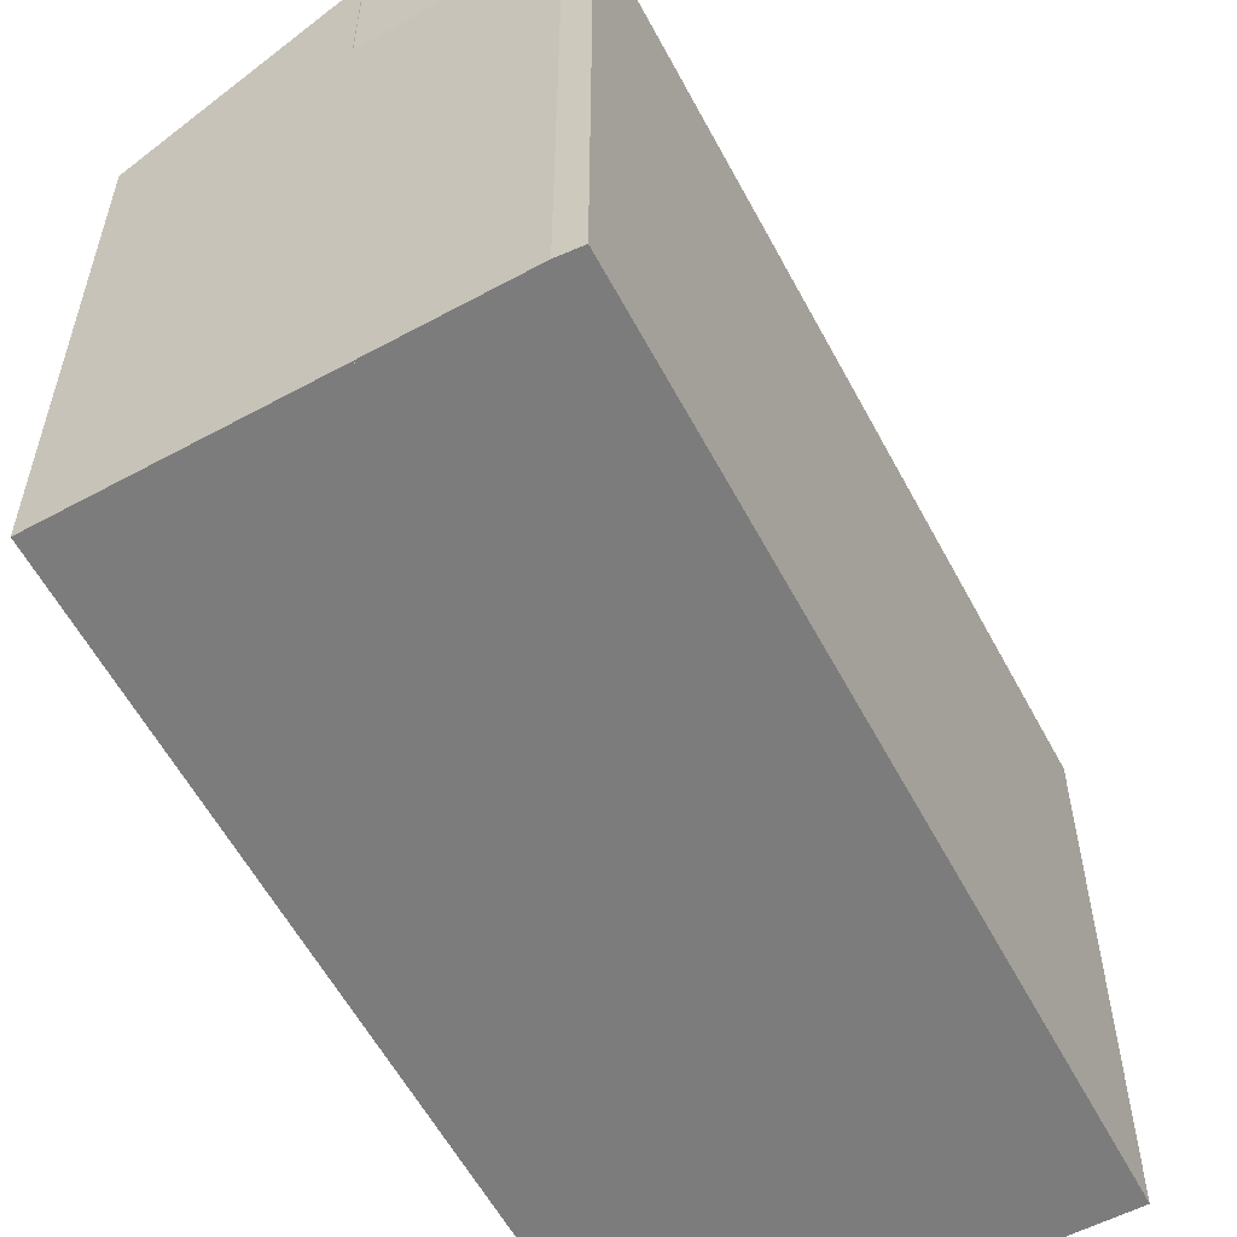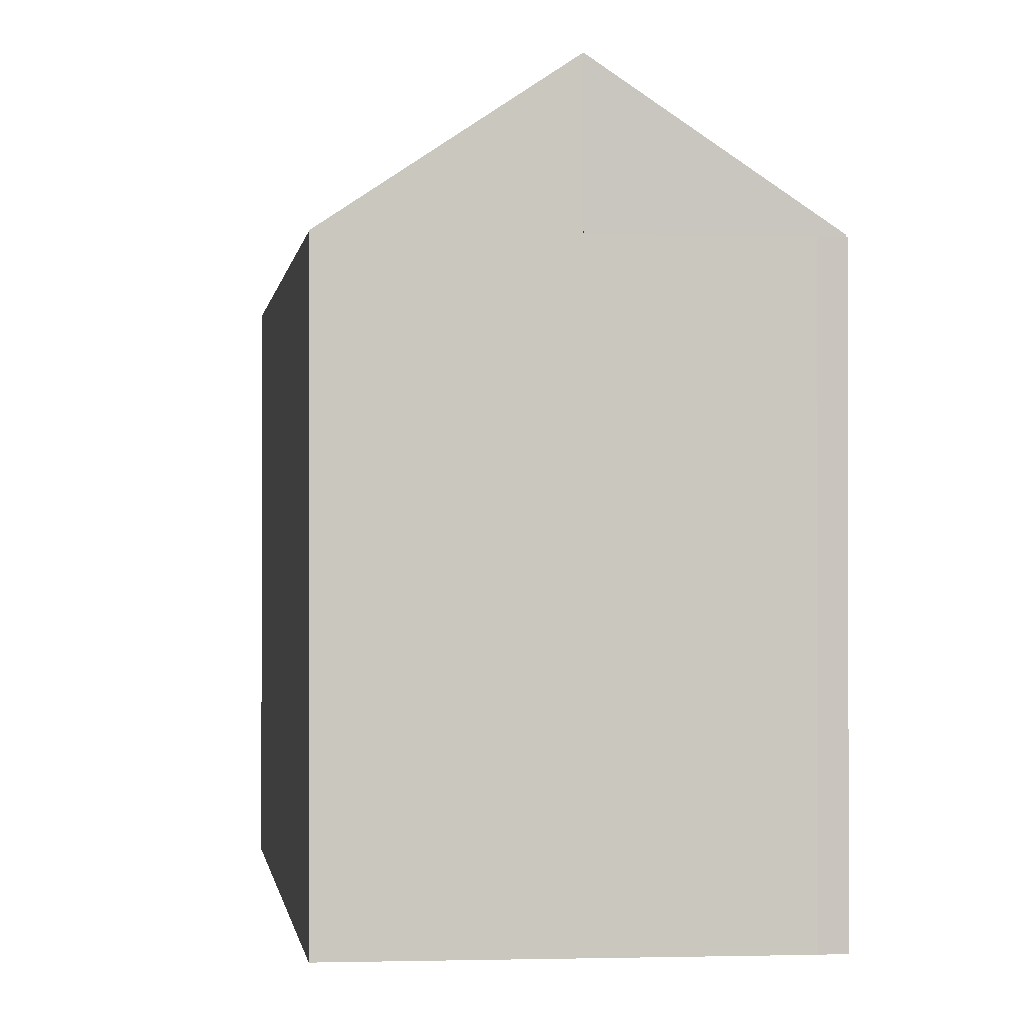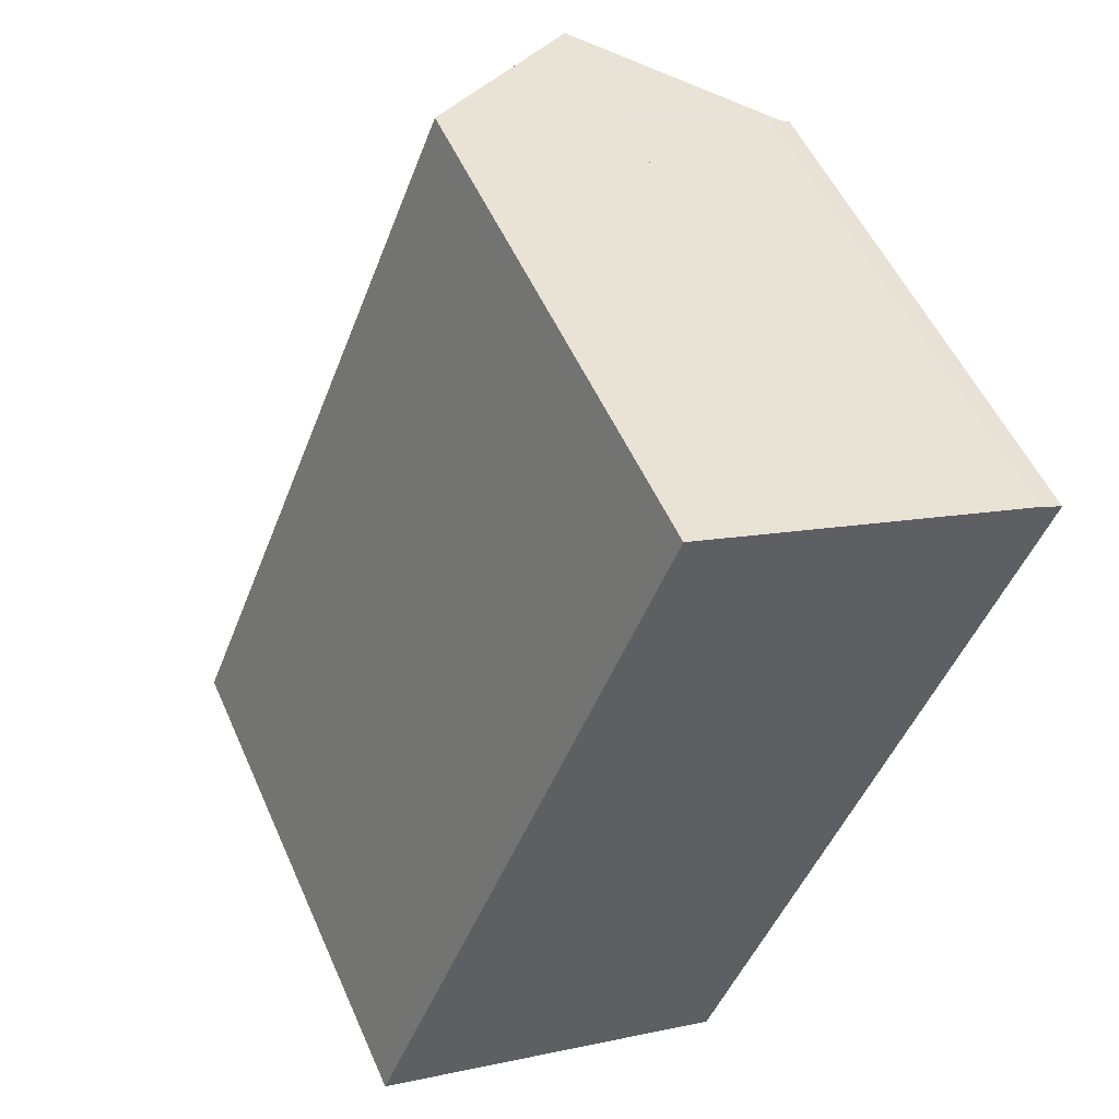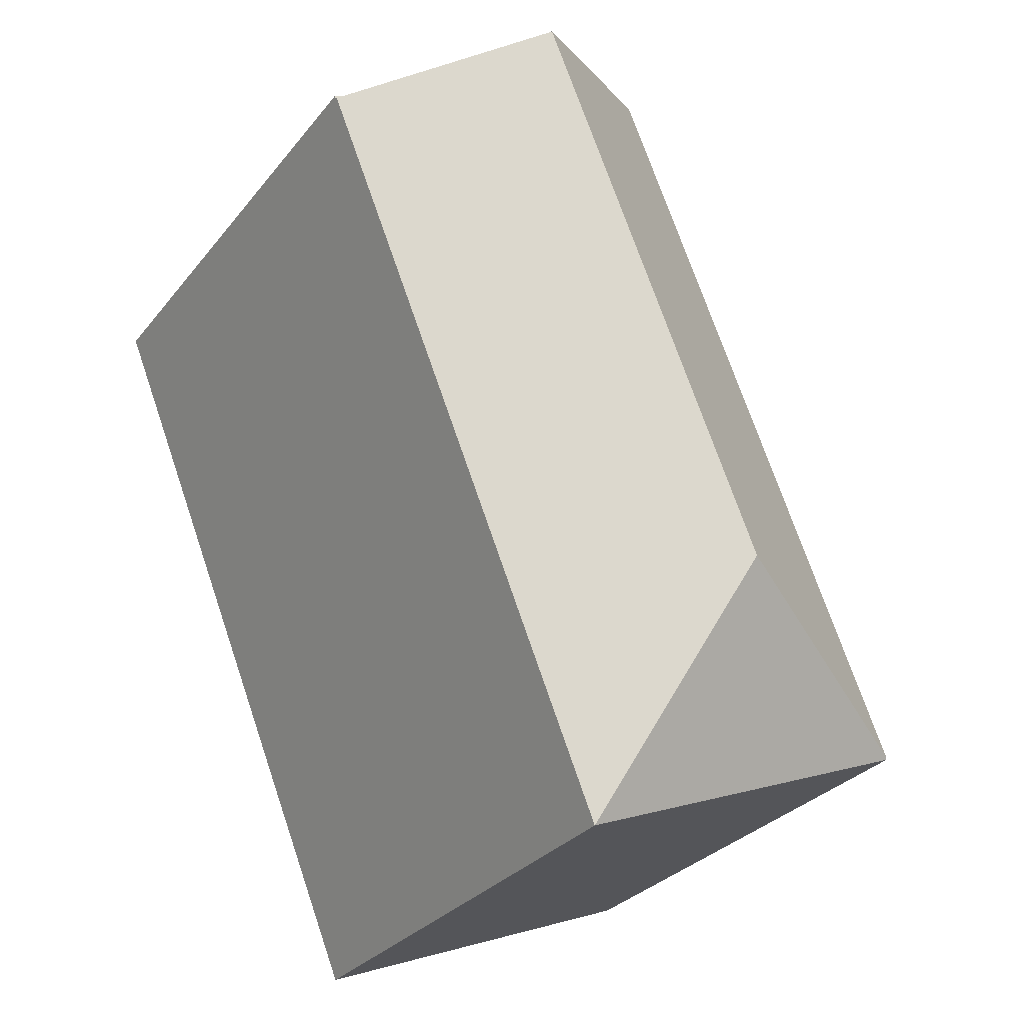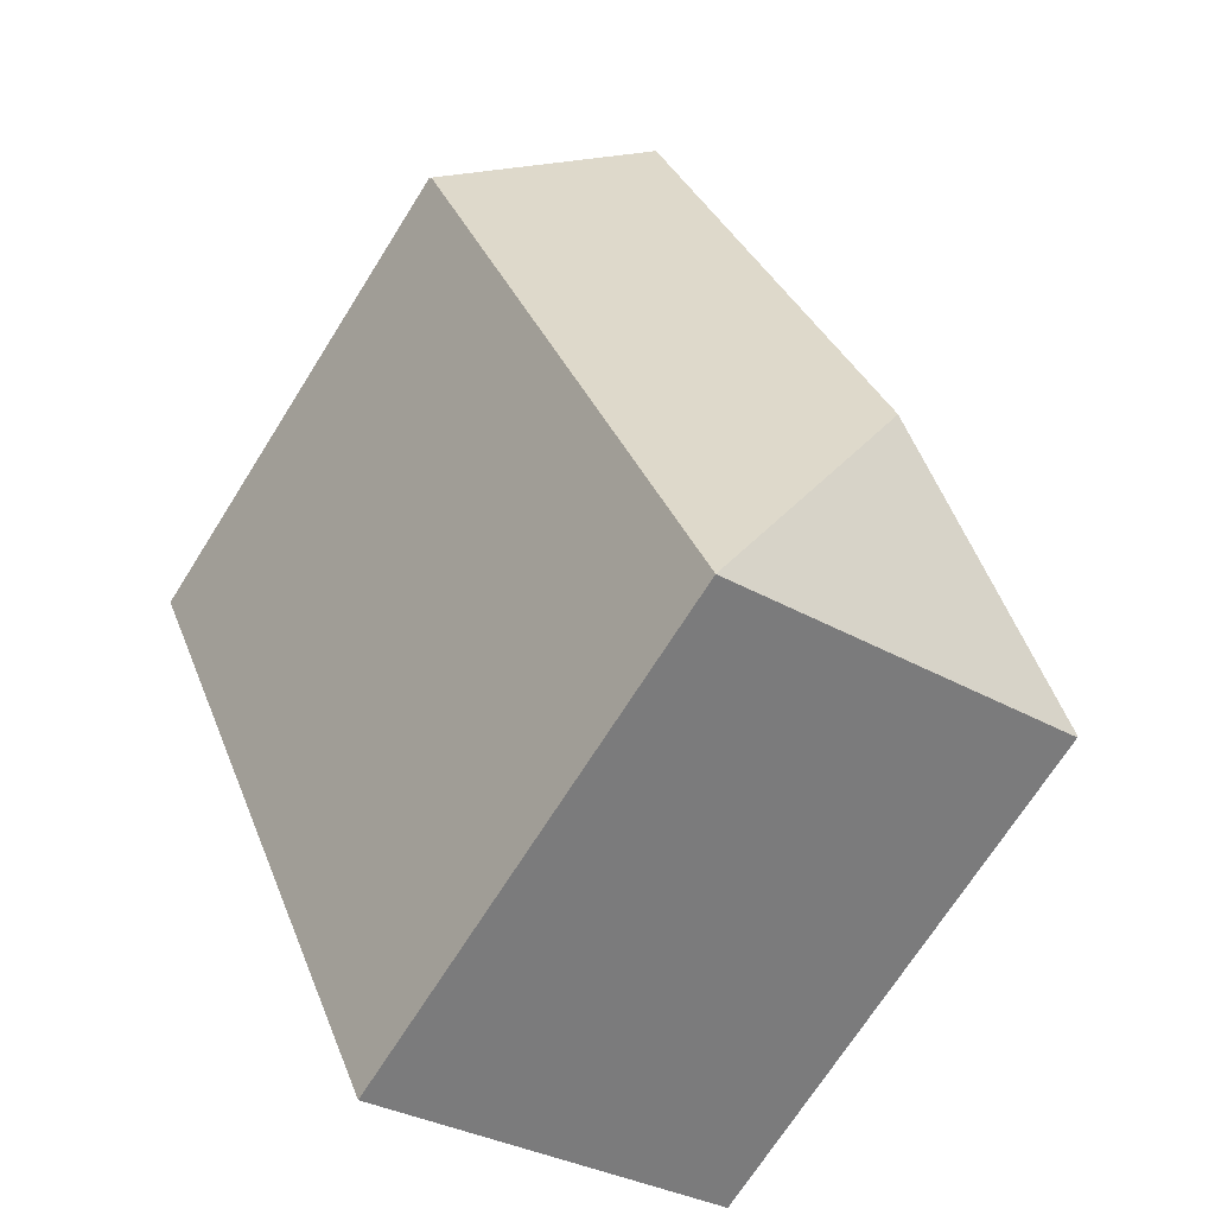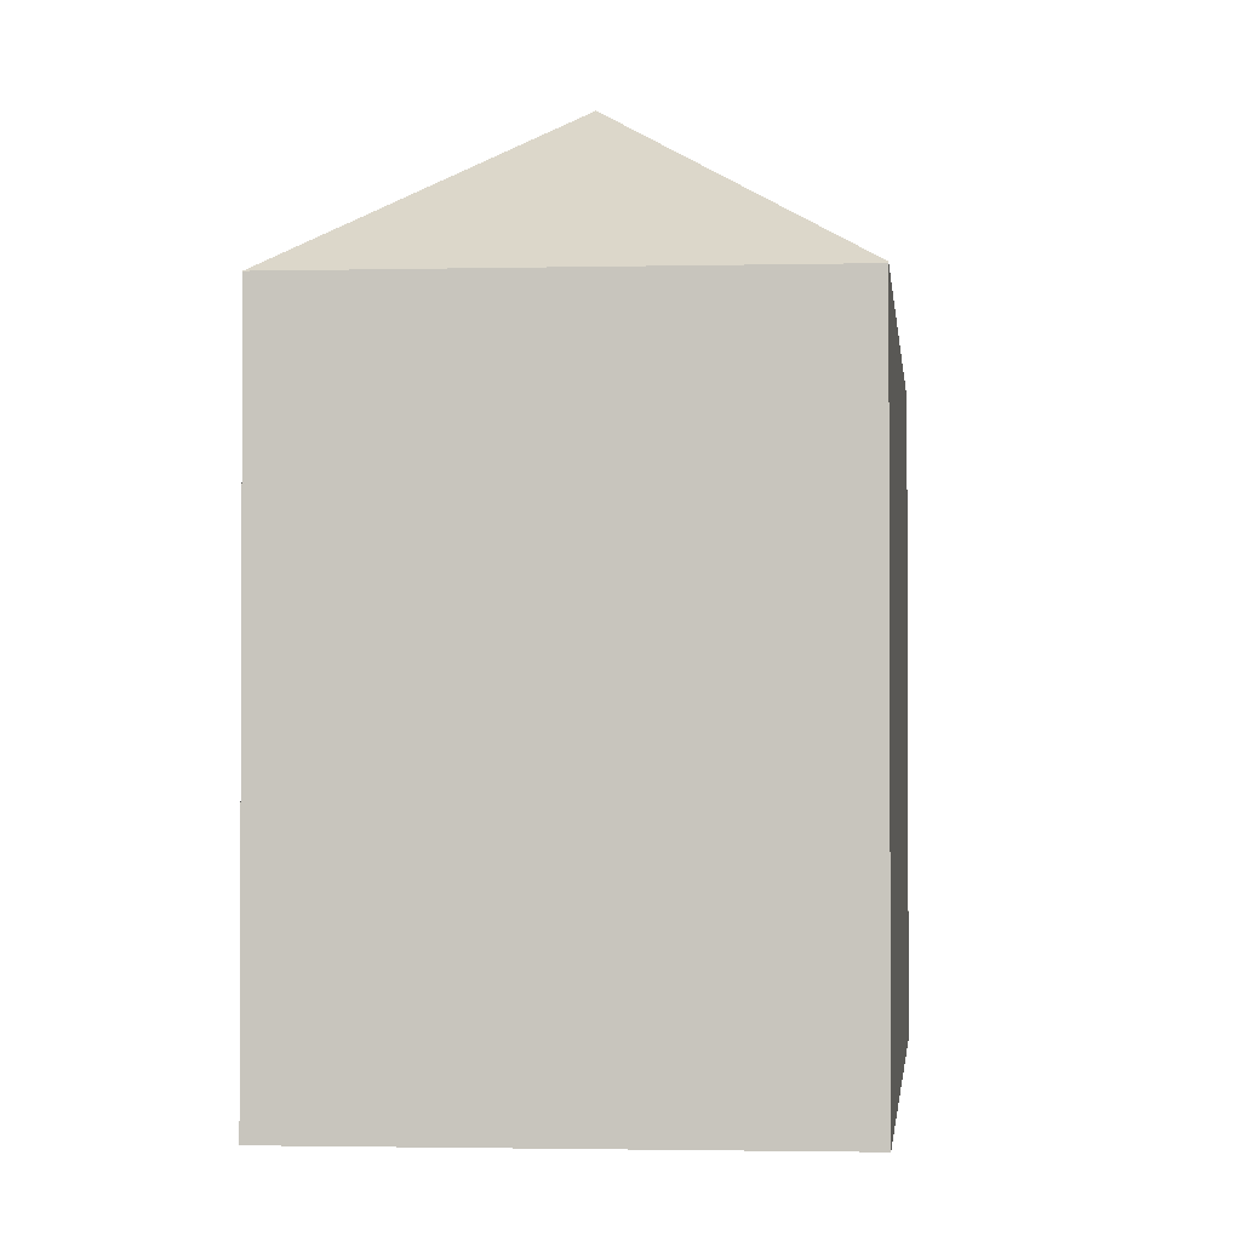
<metadata>
{"format":"obj","ext":"obj","renderer":"f3d","projection":"perspective","resolution":1024,"background":"white","views":[{"elev":-58.8,"azim":50.0,"up":"+Y"},{"elev":-0.8,"azim":14.4,"up":"+Y"},{"elev":53.0,"azim":-23.5,"up":"+Z"},{"elev":-29.8,"azim":149.0,"up":"+Z"},{"elev":-70.4,"azim":147.8,"up":"+Z"},{"elev":-2.0,"azim":-152.7,"up":"+Y"}]}
</metadata>
<code>
v  15.88 17.35 22
v  21.92 17.35 19.67
v  21.87 17.35 19.55
v  21.22 17.35 20
v  15.88 17.35 22.01
v  15.88 -1.348e-15 22.01
v  21.22 -1.225e-15 20
v  21.92 -1.204e-15 19.67
v  21.87 -1.197e-15 19.55
v  15.88 -1.347e-15 22
v  21.87 17.42 19.55
v  8.38 21.71 3.575
v  15.88 21.71 22
v  11.94 17.42 -4.864
v  15.26 21.27 22.25
v  9.973 17.52 24.24
v  9.925 17.49 24.26
v  9.741 17.36 24.32
v  0.022 17.45 0.054
v  0.118 17.42 -0.048
v  0 17.42 1.066e-15
v  15.88 21.71 22.01
v  9.973 -1.484e-15 24.24
v  9.925 -1.485e-15 24.26
v  9.741 -1.489e-15 24.32
v  15.26 -1.362e-15 22.25
v  11.94 2.978e-16 -4.864
v  0 0 0
v  0.118 2.939e-18 -0.048
v  0.022 -3.307e-18 0.054
g defaultobject
f 1 2 3
f 2 1 4
f 4 1 5
f 6 4 5
f 4 6 7
f 7 2 4
f 2 7 8
f 8 3 2
f 3 8 9
f 9 1 3
f 1 9 10
f 10 5 1
f 5 10 6
f 7 9 8
f 9 7 10
f 10 7 6
f 11 12 13
f 12 11 14
f 12 15 13
f 15 12 16
f 16 12 17
f 17 12 18
f 18 12 19
f 19 20 21
f 20 19 12
f 20 12 14
f 15 6 22
f 6 15 16
f 6 16 17
f 6 17 18
f 6 18 23
f 23 18 24
f 24 18 25
f 6 23 26
f 10 11 13
f 11 10 9
f 6 13 22
f 13 6 10
f 9 14 11
f 14 9 27
f 27 20 14
f 20 27 21
f 21 27 28
f 28 27 29
f 21 18 19
f 18 21 28
f 18 28 25
f 25 28 30
f 29 30 28
f 30 29 27
f 30 27 25
f 25 27 9
f 25 9 24
f 24 9 26
f 26 9 10
f 6 26 10

</code>
